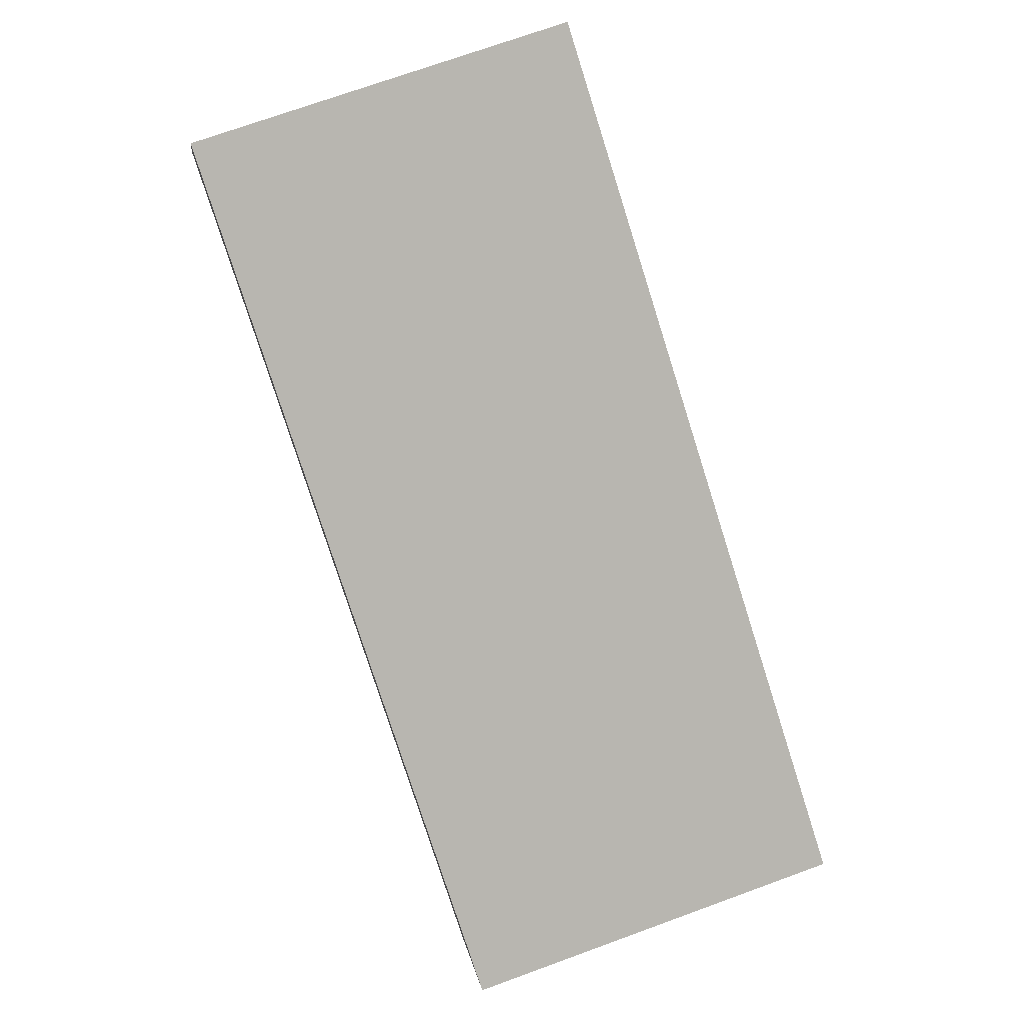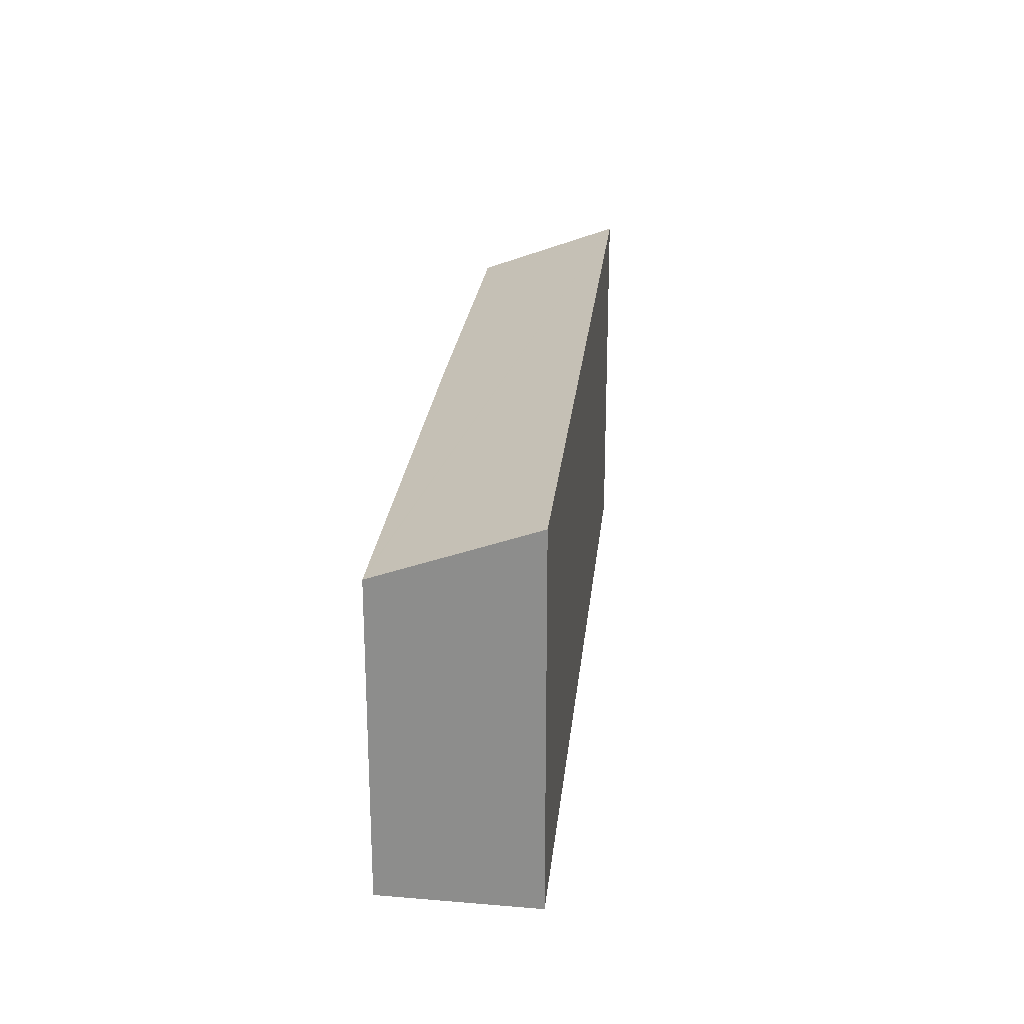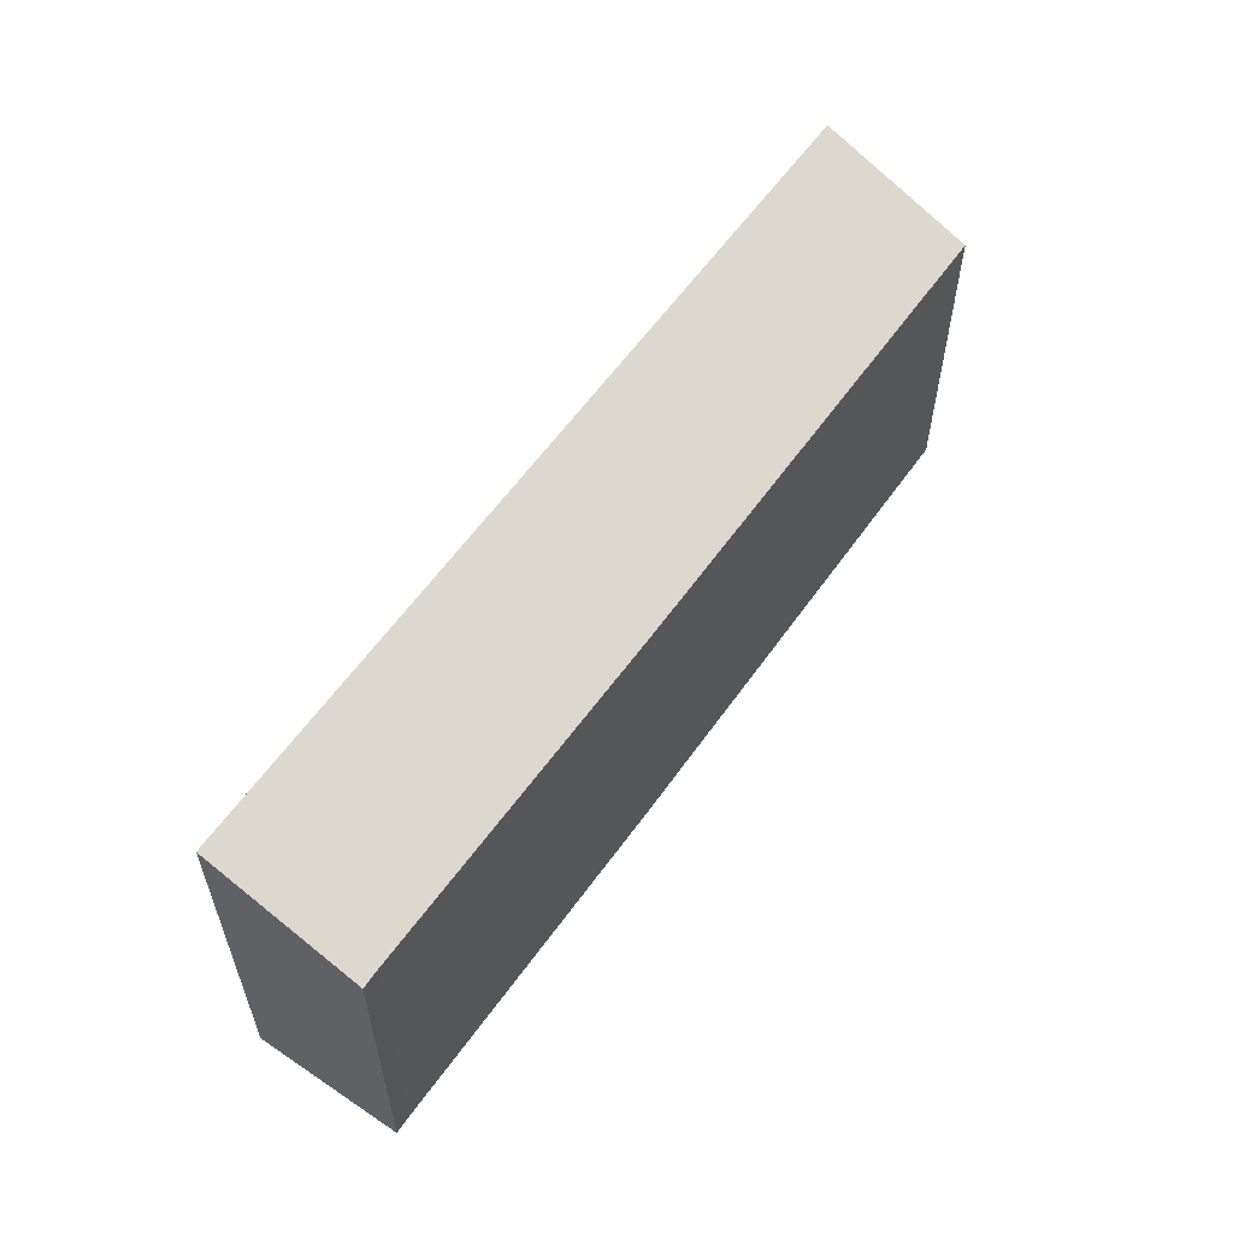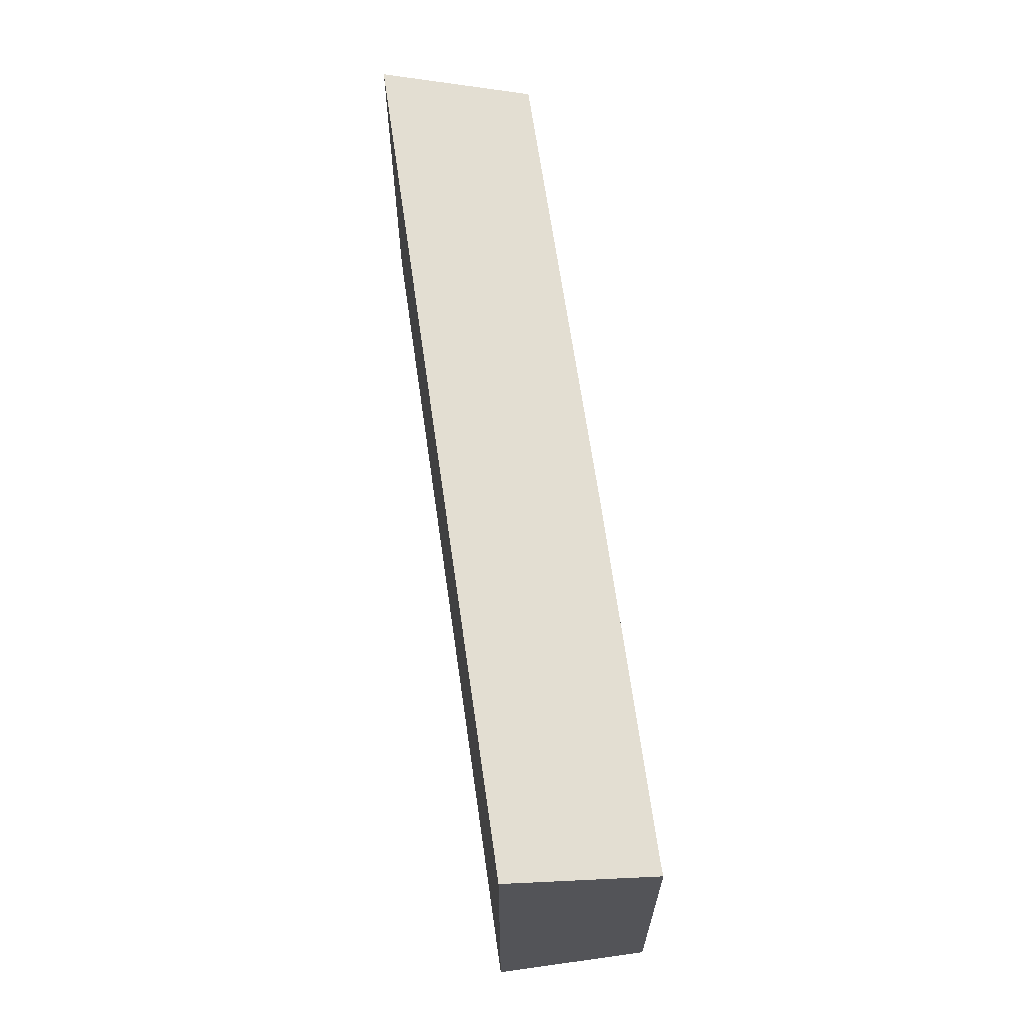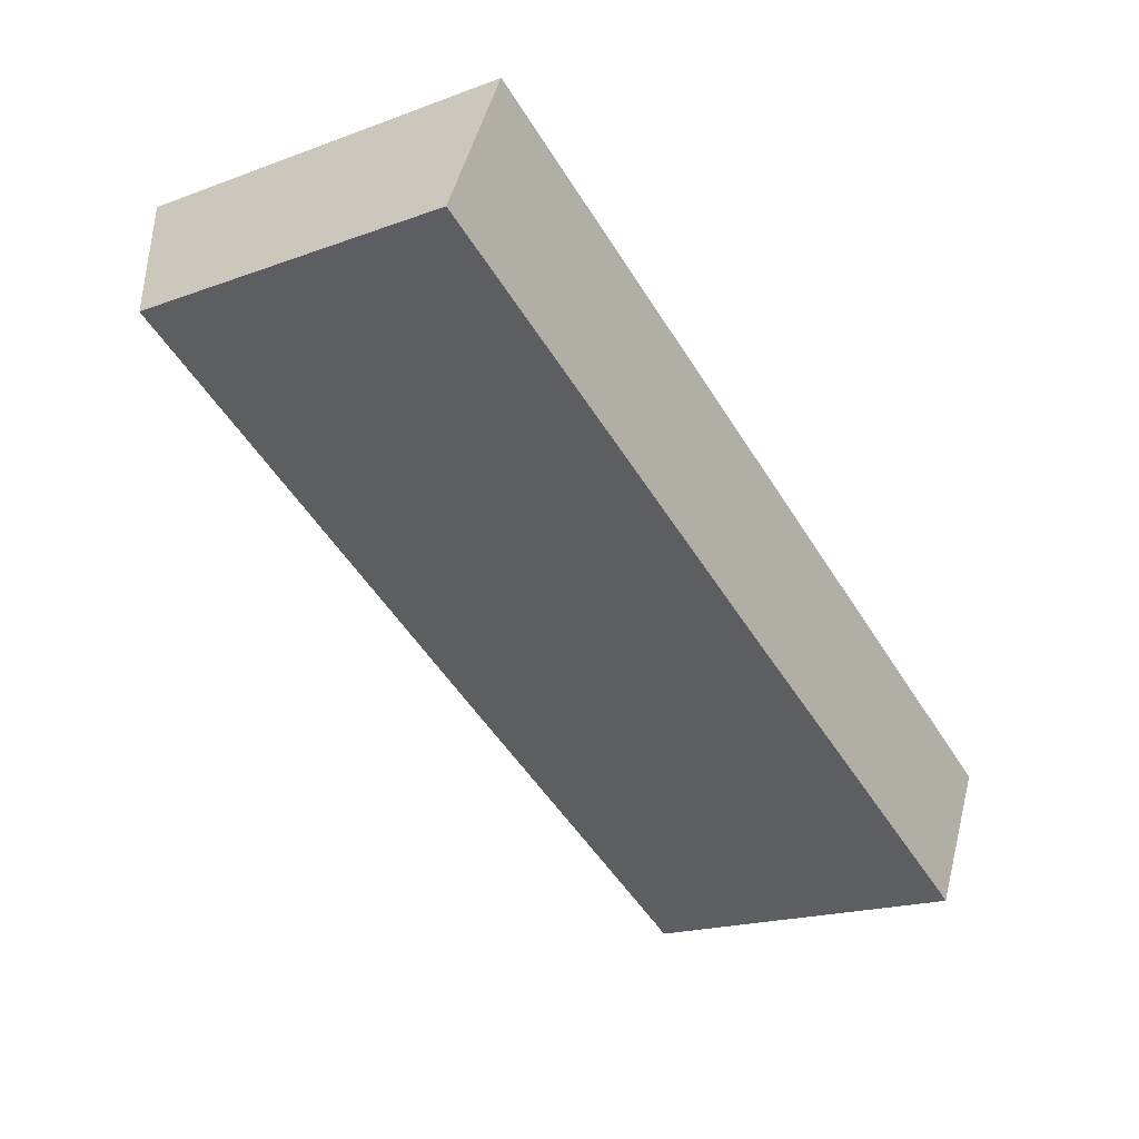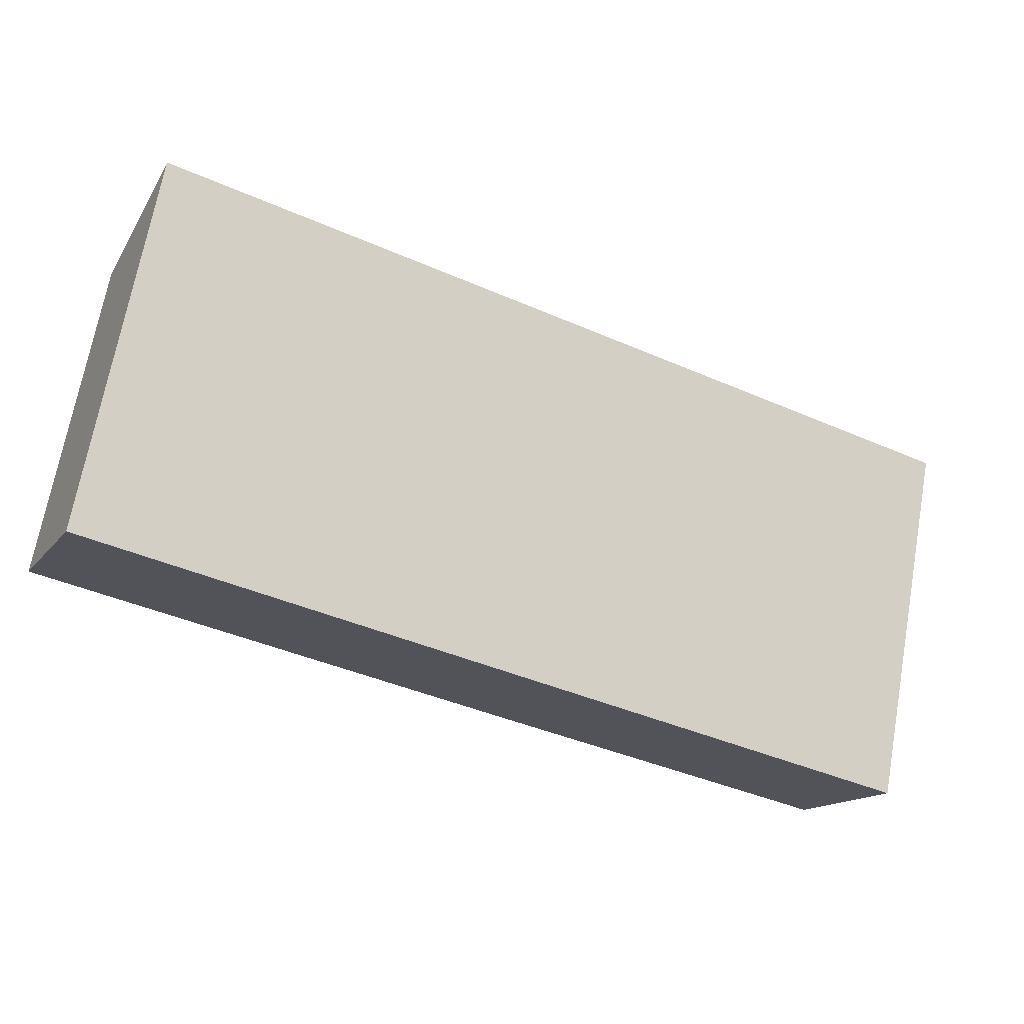
<metadata>
{"format":"obj","ext":"obj","renderer":"f3d","projection":"perspective","resolution":1024,"background":"white","views":[{"elev":73.2,"azim":70.1,"up":"+Z"},{"elev":24.2,"azim":-57.0,"up":"+Y"},{"elev":58.4,"azim":151.8,"up":"+Y"},{"elev":65.1,"azim":109.0,"up":"+Y"},{"elev":-18.9,"azim":-55.1,"up":"+Z"},{"elev":69.3,"azim":10.2,"up":"+Z"}]}
</metadata>
<code>
v  27.72 11.45 -14
v  30.71 13.42 -9.443
v  28.25 11.45 -14.28
v  16.21 11.4 -8.264
v  0.263 11.39 -0.134
v  0 11.39 6.974e-16
v  2.37 13.42 5.074
v  27.72 8.572e-16 -14
v  28.25 8.746e-16 -14.28
v  16.21 5.06e-16 -8.264
v  0.263 8.205e-18 -0.134
v  0 0 0
v  2.37 -3.107e-16 5.074
v  30.71 5.782e-16 -9.443
g defaultobject
f 1 2 3
f 2 1 4
f 2 4 5
f 2 5 6
f 2 6 7
f 3 8 1
f 8 3 9
f 8 4 1
f 4 8 10
f 4 10 5
f 5 10 11
f 5 11 6
f 6 11 12
f 6 13 7
f 13 6 12
f 13 2 7
f 2 13 14
f 14 3 2
f 3 14 9
f 12 14 13
f 14 12 11
f 14 11 10
f 14 10 8
f 14 8 9

</code>
